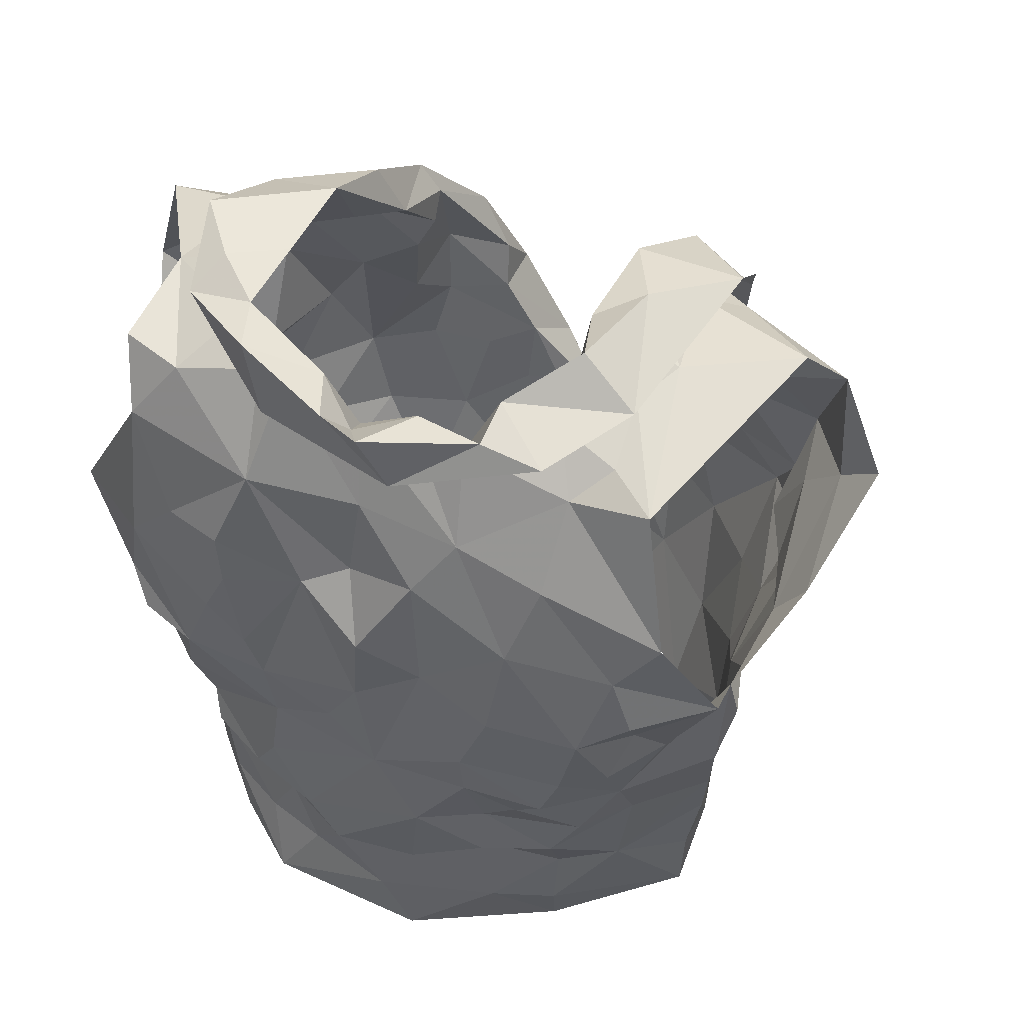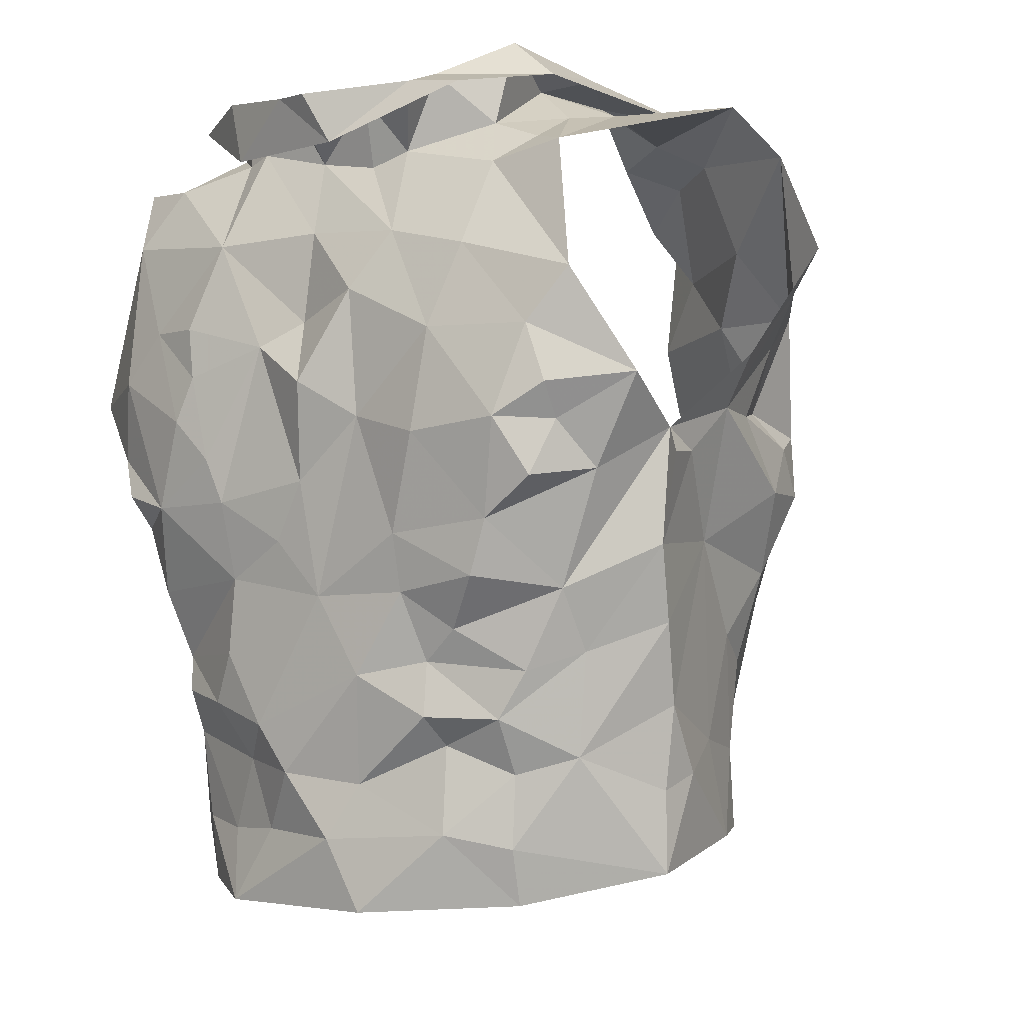
<metadata>
{"format":"obj","ext":"obj","renderer":"f3d","projection":"perspective","resolution":1024,"background":"white","views":[{"elev":39.2,"azim":-157.8,"up":"+Y"},{"elev":-11.2,"azim":-145.8,"up":"+Y"}]}
</metadata>
<code>
v -1.028 0.02369 0.02863
v -1.022 0.03806 0.02483
v -1.006 0.1313 0.03377
v -1.003 0.1491 0.02042
v -0.9891 0.1842 0.003456
v -0.9743 0.1968 -0.002238
v -0.9903 0.1279 -0.05389
v -0.9821 0.1093 -0.03766
v -0.9907 0.05993 -0.03703
v -0.9913 0.03428 -0.028
v -1.019 0.01129 0.02497
v -0.9946 0.03903 -0.008356
v -0.9776 0.174 -0.0148
v -0.9894 0.1562 -0.01808
v -0.985 0.1419 -0.04906
v -0.9966 0.1246 -0.0202
v -1.02 0.05877 0.02297
v -0.9855 0.08459 -0.03232
v -0.9846 0.1354 -0.04662
v -0.9952 0.1722 0.004918
v -0.9964 0.133 0.003307
v -1.009 0.1579 0.01228
v -1.009 0.09056 0.001841
v -1.185 0.0301 0.02133
v -1.188 0.06097 0.02286
v -1.208 0.1179 0.02928
v -1.245 0.1895 -0.02079
v -1.217 0.1153 -0.06798
v -1.21 0.08672 -0.06374
v -1.205 0.06319 -0.05279
v -1.193 0.01106 -0.03541
v -1.189 -0.01551 -0.0296
v -1.182 0.003761 0.02945
v -1.195 0.01767 -0.02227
v -1.187 -0.000529 0.01506
v -1.213 0.1379 -0.0131
v -1.231 0.151 -0.04149
v -1.193 0.06719 0.006181
v -1.192 0.03049 -0.005552
v -1.213 0.1192 -0.05048
v -1.205 0.1436 0.006112
v -1.219 0.1354 -0.03681
v -1.211 0.1154 0.009
v -1.202 0.0946 -0.02355
v -1.199 0.03803 -0.04093
v -1.058 0.204 0.05508
v -1.037 0.2506 -0.08997
v -1.119 0.2219 -0.1233
v -1.11 0.2391 -0.1273
v -1.102 0.2312 -0.113
v -1.099 0.2242 -0.1008
v -1.048 0.2495 -0.06207
v -1.043 0.2408 -0.02926
v -1.058 0.2393 -0.01551
v -1.065 0.1972 0.04663
v -1.089 0.1817 0.04549
v -1.078 0.148 0.05409
v -1.106 0.139 0.05381
v -1.09 0.2433 -0.1046
v -1.138 0.085 0.06218
v -1.097 0.2416 -0.1225
v -1.064 0.2502 -0.1094
v -1.07 0.2277 -0.1112
v -1.121 0.09439 0.07369
v -1.083 0.1288 0.07373
v -1.124 0.1027 0.0607
v -1.061 0.2619 -0.03391
v -1.061 0.2582 -0.06684
v -1.119 0.1303 0.0624
v -1.098 0.1621 0.04974
v -1.045 0.2343 0.01514
v -1.071 0.2196 0.02066
v -1.071 0.2373 -0.002515
v -1.035 0.2541 -0.02538
v -1.029 0.2639 -0.0588
v -1.044 0.2595 -0.07841
v -1.073 0.2329 -0.09997
v -1.119 0.1167 0.0716
v -1.104 0.1516 0.06874
v -1.08 0.2164 0.04621
v -1.088 0.1969 0.04813
v -1.051 0.2455 -0.04078
v -1.058 0.2524 -0.09044
v -1.089 0.1844 0.06301
v -1.071 0.229 0.02584
v -1.066 0.2399 0.02252
v -1.065 0.2558 -0.009596
v -1.014 0.2306 -0.09315
v -1.135 0.02646 0.05783
v -1.143 0.04201 0.05958
v -1.101 0.01959 0.06558
v -1.051 0.2265 0.01108
v -1.017 0.2409 -0.06123
v -1.049 0.2402 -0.08251
v -0.9916 0.2373 -0.01772
v -1.052 0.01383 0.04885
v -1.103 0.111 0.06018
v -1.115 0.05763 0.06462
v -1.021 0.08513 0.02824
v -1.026 0.2424 -0.02394
v -1.077 0.05376 0.06496
v -1.016 0.1107 0.03605
v -1.092 0.1332 0.05835
v -1.062 0.1685 0.05447
v -1.018 0.1617 0.0421
v -1.064 0.2069 0.02231
v -1.031 0.139 0.05097
v -0.9974 0.2103 0.002514
v -1.056 0.1789 0.0372
v -1.05 0.07123 0.05684
v -1.084 0.08489 0.06561
v -1.063 0.1092 0.06422
v -1.036 0.1106 0.05452
v -1.053 0.1426 0.06017
v -1.042 0.1938 0.02238
v -1.012 0.1924 0.02182
v -1.024 0.226 0.002746
v -1.144 0.09562 0.09658
v -1.182 0.1999 0.03233
v -1.192 0.2364 0.006934
v -1.12 0.2193 -0.1002
v -1.133 0.2227 -0.09939
v -1.181 0.239 -0.01635
v -1.169 0.2019 0.02881
v -1.15 0.1813 0.04078
v -1.149 0.161 0.05133
v -1.15 0.1419 0.05959
v -1.133 0.1476 0.08082
v -1.137 0.1221 0.07923
v -1.126 0.1291 0.09371
v -1.123 0.2403 -0.1098
v -1.146 0.24 -0.1154
v -1.166 0.2005 0.05148
v -1.109 0.08727 0.118
v -1.167 0.2585 -0.08453
v -1.154 0.1048 0.08738
v -1.136 0.1348 0.0963
v -1.184 0.2427 -0.08778
v -1.161 0.2555 -0.02098
v -1.165 0.2358 -0.1155
v -1.161 0.2307 -0.08704
v -1.189 0.2273 0.01323
v -1.157 0.2206 0.02014
v -1.157 0.2175 0.03703
v -1.169 0.2425 0.01221
v -1.159 0.2379 -0.002051
v -1.167 0.1526 0.06342
v -1.118 0.09737 0.117
v -1.173 0.2561 -0.04501
v -1.193 0.2457 -0.01054
v -1.154 0.1682 0.07517
v -1.158 0.2516 -0.05607
v -1.145 0.1755 0.06749
v -1.147 0.2465 -0.1017
v -1.159 0.009901 0.04916
v -1.101 0.036 0.1218
v -1.117 0.05162 0.09307
v -1.179 0.2341 -0.06952
v -1.222 0.2392 -0.03559
v -1.232 0.2238 -0.02105
v -1.118 0.08403 0.09327
v -1.176 0.2305 0.007879
v -1.185 0.08449 0.04246
v -1.124 0.02032 0.083
v -1.211 0.1321 0.01677
v -1.147 0.1429 0.07197
v -1.194 0.2317 -0.005865
v -1.216 0.1638 -0.001462
v -1.185 0.1805 0.01997
v -1.202 0.201 0.002321
v -1.198 0.09038 0.02213
v -1.205 0.1402 0.03453
v -1.187 0.2379 -0.05343
v -1.143 0.09063 0.08371
v -1.121 0.1013 0.09282
v -1.181 0.1435 0.04333
v -1.194 0.1215 0.04908
v -1.167 0.04567 0.05512
v -1.142 0.05243 0.07878
v -1.231 0.1781 -0.01163
v -1.215 0.178 0.01525
v -1.165 0.08435 0.06843
v -1.155 0.121 0.07082
v -1.012 0.1188 -0.09835
v -1.02 0.08557 -0.08648
v -1.025 0.05133 -0.07831
v -1.02 0.008958 -0.05991
v -0.9885 -0.002783 -0.01874
v -0.9856 0.158 -0.08233
v -1.002 0.09034 -0.05648
v -0.9909 0.1269 -0.06668
v -1.018 0.03849 -0.06353
v -1.008 0.008223 -0.04646
v -1.188 0.1527 -0.1101
v -1.193 0.1333 -0.108
v -1.146 0.06136 -0.08973
v -1.166 0.04776 -0.07688
v -1.154 0.01578 -0.06583
v -1.151 -0.00812 -0.06319
v -1.149 -0.02581 -0.0552
v -1.214 0.124 -0.06562
v -1.217 0.1367 -0.09123
v -1.181 0.07309 -0.07842
v -1.192 0.1231 -0.09935
v -1.199 0.1088 -0.08568
v -1.174 0.02088 -0.05854
v -1.181 0.05403 -0.06543
v -1.101 0.1976 -0.1079
v -1.095 0.1679 -0.1056
v -1.095 0.1133 -0.1061
v -1.082 0.09502 -0.1016
v -1.146 0.1225 -0.1133
v -1.131 0.0738 -0.09782
v -1.133 0.03403 -0.08711
v -1.134 0.02562 -0.07629
v -1.131 -0.003358 -0.07446
v -1.194 0.215 -0.1003
v -1.168 0.2127 -0.09908
v -1.1 -0.02762 -0.0785
v -1.203 0.1696 -0.1077
v -1.103 0.01409 -0.08269
v -1.111 0.04848 -0.0949
v -1.155 0.03272 -0.07719
v -1.134 0.05206 -0.08713
v -1.16 0.07619 -0.09959
v -1.135 0.1923 -0.1096
v -1.179 0.2218 -0.08986
v -1.091 -0.003493 -0.08452
v -1.097 0.07547 -0.09855
v -1.101 0.1446 -0.1162
v -1.132 0.09215 -0.1039
v -1.153 0.1557 -0.1145
v -1.185 0.1051 -0.1039
v -1.177 0.1234 -0.1131
v -1.163 0.1831 -0.1105
v -1.121 0.1737 -0.114
v -1.167 0.09337 -0.103
v -1.12 0.1316 -0.1089
v -1.05 0.1708 -0.1129
v -1.044 0.1394 -0.1105
v -1.055 0.1252 -0.1082
v -1.044 0.04491 -0.08624
v -1.053 0.02581 -0.07736
v -1.061 0.001682 -0.07656
v -1.018 0.2074 -0.103
v -1.062 0.2317 -0.09607
v -1.034 0.2268 -0.09933
v -1.063 0.1986 -0.1109
v -1.022 -0.01291 -0.05822
v -1.039 0.003325 -0.06895
v -1.023 0.06377 -0.07587
v -1.066 0.03538 -0.09054
v -1.014 0.1581 -0.1037
v -1.044 -0.0217 -0.07531
v -1.011 0.1093 -0.08645
v -1.007 0.1333 -0.09487
v -1.076 0.01901 -0.08837
v -1.054 0.06021 -0.0927
v -1.031 0.1731 -0.1072
v -1.03 0.112 -0.1022
v -1.06 0.08497 -0.09658
v -1.051 0.1537 -0.1116
v -1.06 0.1102 -0.105
v -1.08 0.1607 -0.11
f 102 99 23
f 1 11 2
f 3 102 23
f 14 20 22
f 2 12 17
f 13 6 5
f 12 188 10
f 18 8 23
f 12 2 11
f 188 12 11
f 7 19 8
f 15 13 14
f 16 15 14
f 16 19 15
f 16 14 21
f 20 13 5
f 13 20 14
f 12 9 18
f 3 23 21
f 16 8 19
f 9 12 10
f 17 23 99
f 17 12 23
f 23 12 18
f 22 21 14
f 21 22 4
f 21 4 3
f 8 16 23
f 23 16 21
f 44 40 29
f 37 201 42
f 25 38 24
f 32 34 31
f 35 33 24
f 35 34 32
f 39 34 35
f 37 180 27
f 42 180 37
f 39 35 24
f 34 45 31
f 25 171 38
f 41 168 36
f 24 38 39
f 42 201 40
f 44 42 40
f 44 29 30
f 36 165 41
f 44 171 43
f 42 43 36
f 168 42 36
f 180 42 168
f 38 171 44
f 201 28 40
f 29 40 28
f 43 171 26
f 36 43 165
f 42 44 43
f 44 45 39
f 38 44 39
f 45 34 39
f 44 30 45
f 64 60 78
f 64 78 65
f 60 66 78
f 103 57 70
f 58 70 69
f 66 97 69
f 104 70 57
f 46 65 84
f 59 61 62
f 84 80 46
f 71 46 86
f 94 246 83
f 48 63 61
f 79 65 78
f 94 68 52
f 54 53 67
f 85 55 106
f 73 54 67
f 48 61 49
f 59 50 61
f 61 50 49
f 76 47 75
f 69 78 66
f 61 63 62
f 77 51 59
f 50 59 51
f 104 56 70
f 81 56 55
f 85 80 81
f 73 92 54
f 67 74 87
f 58 69 97
f 70 58 103
f 56 81 84
f 46 80 86
f 81 55 85
f 72 85 106
f 72 92 73
f 72 73 85
f 87 74 71
f 82 67 53
f 67 82 52
f 67 52 68
f 83 68 94
f 83 47 76
f 77 59 83
f 68 76 75
f 76 68 83
f 47 83 62
f 78 69 79
f 56 84 79
f 70 79 69
f 70 56 79
f 80 85 86
f 86 85 73
f 84 81 80
f 71 86 87
f 73 67 87
f 75 74 67
f 68 75 67
f 77 83 246
f 63 47 62
f 62 83 59
f 84 65 79
f 73 87 86
f 57 114 104
f 98 60 90
f 90 91 98
f 58 97 103
f 95 93 100
f 3 4 105
f 117 54 92
f 95 108 6
f 110 17 99
f 110 99 113
f 89 91 90
f 116 22 20
f 60 98 66
f 94 93 247
f 52 93 94
f 88 247 93
f 116 5 108
f 96 11 1
f 96 1 2
f 17 110 2
f 53 52 82
f 113 102 107
f 109 55 104
f 100 117 95
f 2 110 96
f 100 52 53
f 100 93 52
f 99 102 113
f 103 97 112
f 22 116 105
f 72 106 92
f 54 117 100
f 91 96 101
f 98 91 101
f 96 110 101
f 102 3 107
f 4 22 105
f 5 116 20
f 108 5 6
f 115 106 109
f 55 109 106
f 54 100 53
f 108 95 117
f 111 66 98
f 97 66 111
f 111 110 112
f 112 57 103
f 3 105 107
f 113 107 114
f 113 112 110
f 112 97 111
f 104 55 56
f 114 112 113
f 112 114 57
f 111 98 101
f 104 107 109
f 114 107 104
f 109 107 115
f 115 116 117
f 107 105 115
f 117 92 115
f 105 116 115
f 106 115 92
f 116 108 117
f 111 101 110
f 146 139 123
f 122 131 121
f 50 51 131
f 143 124 144
f 49 131 132
f 121 131 51
f 49 50 131
f 154 132 122
f 138 154 135
f 139 173 123
f 175 134 148
f 140 48 132
f 173 139 152
f 130 175 148
f 130 128 129
f 166 153 127
f 48 49 132
f 144 125 153
f 136 148 118
f 142 144 119
f 175 161 134
f 137 136 147
f 148 136 137
f 127 153 126
f 122 132 131
f 154 122 141
f 150 138 149
f 158 173 152
f 139 150 149
f 139 145 150
f 140 132 154
f 154 138 140
f 152 141 158
f 141 135 154
f 119 144 133
f 144 142 145
f 139 146 145
f 124 125 144
f 142 150 145
f 123 162 146
f 144 153 133
f 151 147 119
f 128 153 166
f 143 144 145
f 142 120 150
f 143 146 162
f 145 146 143
f 153 151 133
f 119 133 151
f 137 151 153
f 147 151 137
f 128 130 137
f 153 128 137
f 139 149 152
f 149 135 152
f 135 149 138
f 126 153 125
f 137 130 148
f 152 135 141
f 33 155 24
f 41 165 172
f 181 172 169
f 155 164 179
f 172 165 26
f 178 25 24
f 158 141 227
f 217 159 173
f 160 167 159
f 157 164 156
f 227 217 158
f 157 156 134
f 180 181 160
f 170 162 167
f 181 170 160
f 130 174 175
f 168 181 180
f 129 128 183
f 179 157 161
f 160 27 180
f 217 173 158
f 155 179 178
f 162 124 143
f 124 162 170
f 167 162 123
f 171 25 163
f 166 183 128
f 26 165 43
f 159 123 173
f 175 174 161
f 125 176 126
f 170 169 124
f 167 160 170
f 177 183 176
f 171 177 26
f 26 177 172
f 172 181 41
f 41 181 168
f 130 129 174
f 167 123 159
f 155 178 24
f 125 124 169
f 169 176 125
f 171 163 177
f 127 176 183
f 177 182 183
f 127 183 166
f 179 161 174
f 174 129 183
f 176 172 177
f 127 126 176
f 176 169 172
f 170 181 169
f 179 164 157
f 178 179 182
f 25 178 163
f 182 179 174
f 163 178 182
f 134 161 157
f 182 174 183
f 182 177 163
f 190 191 7
f 19 7 15
f 191 256 189
f 7 191 15
f 193 188 249
f 188 193 10
f 187 193 249
f 192 186 251
f 9 10 192
f 8 18 190
f 193 192 10
f 184 256 191
f 191 255 184
f 15 191 189
f 193 187 192
f 190 251 185
f 255 190 185
f 190 255 191
f 18 9 190
f 7 8 190
f 190 192 251
f 190 9 192
f 237 225 203
f 205 204 233
f 237 205 233
f 202 194 195
f 202 220 194
f 198 199 206
f 207 206 30
f 202 204 205
f 206 223 198
f 204 202 195
f 200 32 199
f 32 31 206
f 29 201 203
f 207 197 223
f 207 223 206
f 201 202 205
f 203 205 237
f 201 29 28
f 206 45 30
f 203 225 196
f 207 203 197
f 45 206 31
f 199 32 206
f 201 205 203
f 203 196 197
f 203 207 29
f 29 207 30
f 257 228 221
f 141 218 227
f 224 222 214
f 231 213 225
f 121 226 122
f 222 213 229
f 210 238 230
f 215 221 216
f 230 236 209
f 237 233 234
f 51 208 226
f 217 218 220
f 220 235 194
f 235 218 226
f 200 216 219
f 220 218 235
f 257 221 222
f 122 218 141
f 215 216 198
f 234 194 232
f 215 198 223
f 234 204 195
f 227 218 217
f 219 216 228
f 257 222 252
f 222 229 252
f 222 224 213
f 232 235 226
f 226 236 232
f 223 224 214
f 223 214 215
f 223 197 224
f 225 213 196
f 196 213 224
f 197 196 224
f 234 232 212
f 195 194 234
f 212 231 237
f 233 204 234
f 51 226 121
f 221 228 216
f 231 229 213
f 229 210 211
f 238 210 229
f 229 231 238
f 214 222 221
f 198 216 199
f 236 226 208
f 122 226 218
f 212 238 231
f 214 221 215
f 234 212 237
f 237 231 225
f 232 194 235
f 209 236 208
f 238 212 232
f 236 238 232
f 230 238 236
f 216 200 199
f 185 261 260
f 249 254 187
f 244 254 228
f 251 258 261
f 243 192 250
f 261 263 260
f 239 248 259
f 244 250 254
f 255 185 260
f 240 260 241
f 239 259 262
f 208 77 248
f 247 248 246
f 246 94 247
f 260 263 241
f 244 228 257
f 242 243 252
f 258 229 261
f 246 248 77
f 252 229 258
f 88 245 247
f 253 189 256
f 254 219 228
f 209 264 230
f 257 243 244
f 51 77 208
f 253 256 260
f 245 189 253
f 253 259 245
f 254 250 187
f 192 187 250
f 192 243 242
f 261 185 251
f 243 257 252
f 210 263 211
f 261 211 263
f 230 264 210
f 209 208 248
f 245 248 247
f 248 239 264
f 248 264 209
f 244 243 250
f 192 242 186
f 242 258 251
f 242 251 186
f 184 255 260
f 256 184 260
f 240 262 259
f 258 242 252
f 239 262 264
f 262 240 241
f 210 264 263
f 253 260 240
f 229 211 261
f 263 264 241
f 253 240 259
f 262 241 264
f 248 245 259
f 99 102 23
f 11 1 2
f 102 3 23
f 20 14 22
f 12 2 17
f 6 13 5
f 188 12 10
f 8 18 23
f 2 12 11
f 12 188 11
f 19 7 8
f 13 15 14
f 15 16 14
f 19 16 15
f 14 16 21
f 13 20 5
f 20 13 14
f 9 12 18
f 23 3 21
f 8 16 19
f 12 9 10
f 23 17 99
f 12 17 23
f 12 23 18
f 21 22 14
f 22 21 4
f 4 21 3
f 16 8 23
f 16 23 21
f 40 44 29
f 201 37 42
f 38 25 24
f 34 32 31
f 33 35 24
f 34 35 32
f 34 39 35
f 180 37 27
f 180 42 37
f 35 39 24
f 45 34 31
f 171 25 38
f 168 41 36
f 38 24 39
f 201 42 40
f 42 44 40
f 29 44 30
f 165 36 41
f 171 44 43
f 43 42 36
f 42 168 36
f 42 180 168
f 171 38 44
f 28 201 40
f 40 29 28
f 171 43 26
f 43 36 165
f 44 42 43
f 45 44 39
f 44 38 39
f 34 45 39
f 30 44 45
f 60 64 78
f 78 64 65
f 66 60 78
f 57 103 70
f 70 58 69
f 97 66 69
f 70 104 57
f 65 46 84
f 61 59 62
f 80 84 46
f 46 71 86
f 246 94 83
f 63 48 61
f 65 79 78
f 68 94 52
f 53 54 67
f 55 85 106
f 54 73 67
f 61 48 49
f 50 59 61
f 50 61 49
f 47 76 75
f 78 69 66
f 63 61 62
f 51 77 59
f 59 50 51
f 56 104 70
f 56 81 55
f 80 85 81
f 92 73 54
f 74 67 87
f 69 58 97
f 58 70 103
f 81 56 84
f 80 46 86
f 55 81 85
f 85 72 106
f 92 72 73
f 73 72 85
f 74 87 71
f 67 82 53
f 82 67 52
f 52 67 68
f 68 83 94
f 47 83 76
f 59 77 83
f 76 68 75
f 68 76 83
f 83 47 62
f 69 78 79
f 84 56 79
f 79 70 69
f 56 70 79
f 85 80 86
f 85 86 73
f 81 84 80
f 86 71 87
f 67 73 87
f 74 75 67
f 75 68 67
f 83 77 246
f 47 63 62
f 83 62 59
f 65 84 79
f 87 73 86
f 114 57 104
f 60 98 90
f 91 90 98
f 97 58 103
f 93 95 100
f 4 3 105
f 54 117 92
f 108 95 6
f 17 110 99
f 99 110 113
f 91 89 90
f 22 116 20
f 98 60 66
f 93 94 247
f 93 52 94
f 247 88 93
f 5 116 108
f 11 96 1
f 1 96 2
f 110 17 2
f 52 53 82
f 102 113 107
f 55 109 104
f 117 100 95
f 110 2 96
f 52 100 53
f 93 100 52
f 102 99 113
f 97 103 112
f 116 22 105
f 106 72 92
f 117 54 100
f 96 91 101
f 91 98 101
f 110 96 101
f 3 102 107
f 22 4 105
f 116 5 20
f 5 108 6
f 106 115 109
f 109 55 106
f 100 54 53
f 95 108 117
f 66 111 98
f 66 97 111
f 110 111 112
f 57 112 103
f 105 3 107
f 107 113 114
f 112 113 110
f 97 112 111
f 55 104 56
f 112 114 113
f 114 112 57
f 98 111 101
f 107 104 109
f 107 114 104
f 107 109 115
f 116 115 117
f 105 107 115
f 92 117 115
f 116 105 115
f 115 106 92
f 108 116 117
f 101 111 110
f 139 146 123
f 131 122 121
f 51 50 131
f 124 143 144
f 131 49 132
f 131 121 51
f 50 49 131
f 132 154 122
f 154 138 135
f 173 139 123
f 134 175 148
f 48 140 132
f 139 173 152
f 175 130 148
f 128 130 129
f 153 166 127
f 49 48 132
f 125 144 153
f 148 136 118
f 144 142 119
f 161 175 134
f 136 137 147
f 136 148 137
f 153 127 126
f 132 122 131
f 122 154 141
f 138 150 149
f 173 158 152
f 150 139 149
f 145 139 150
f 132 140 154
f 138 154 140
f 141 152 158
f 135 141 154
f 144 119 133
f 142 144 145
f 146 139 145
f 125 124 144
f 150 142 145
f 162 123 146
f 153 144 133
f 147 151 119
f 153 128 166
f 144 143 145
f 120 142 150
f 146 143 162
f 146 145 143
f 151 153 133
f 133 119 151
f 151 137 153
f 151 147 137
f 130 128 137
f 128 153 137
f 149 139 152
f 135 149 152
f 149 135 138
f 153 126 125
f 130 137 148
f 135 152 141
f 155 33 24
f 165 41 172
f 172 181 169
f 164 155 179
f 165 172 26
f 25 178 24
f 141 158 227
f 159 217 173
f 167 160 159
f 164 157 156
f 217 227 158
f 156 157 134
f 181 180 160
f 162 170 167
f 170 181 160
f 174 130 175
f 181 168 180
f 128 129 183
f 157 179 161
f 27 160 180
f 173 217 158
f 179 155 178
f 124 162 143
f 162 124 170
f 162 167 123
f 25 171 163
f 183 166 128
f 165 26 43
f 123 159 173
f 174 175 161
f 176 125 126
f 169 170 124
f 160 167 170
f 183 177 176
f 177 171 26
f 177 26 172
f 181 172 41
f 181 41 168
f 129 130 174
f 123 167 159
f 178 155 24
f 124 125 169
f 176 169 125
f 163 171 177
f 176 127 183
f 182 177 183
f 183 127 166
f 161 179 174
f 129 174 183
f 172 176 177
f 126 127 176
f 169 176 172
f 181 170 169
f 164 179 157
f 179 178 182
f 178 25 163
f 179 182 174
f 178 163 182
f 161 134 157
f 174 182 183
f 177 182 163
f 191 190 7
f 7 19 15
f 256 191 189
f 191 7 15
f 188 193 249
f 193 188 10
f 193 187 249
f 186 192 251
f 10 9 192
f 18 8 190
f 192 193 10
f 256 184 191
f 255 191 184
f 191 15 189
f 187 193 192
f 251 190 185
f 190 255 185
f 255 190 191
f 9 18 190
f 8 7 190
f 192 190 251
f 9 190 192
f 225 237 203
f 204 205 233
f 205 237 233
f 194 202 195
f 220 202 194
f 199 198 206
f 206 207 30
f 204 202 205
f 223 206 198
f 202 204 195
f 32 200 199
f 31 32 206
f 201 29 203
f 197 207 223
f 223 207 206
f 202 201 205
f 205 203 237
f 29 201 28
f 45 206 30
f 225 203 196
f 203 207 197
f 206 45 31
f 32 199 206
f 205 201 203
f 196 203 197
f 207 203 29
f 207 29 30
f 228 257 221
f 218 141 227
f 222 224 214
f 213 231 225
f 226 121 122
f 213 222 229
f 238 210 230
f 221 215 216
f 236 230 209
f 233 237 234
f 208 51 226
f 218 217 220
f 235 220 194
f 218 235 226
f 216 200 219
f 218 220 235
f 221 257 222
f 218 122 141
f 216 215 198
f 194 234 232
f 198 215 223
f 204 234 195
f 218 227 217
f 216 219 228
f 222 257 252
f 229 222 252
f 224 222 213
f 235 232 226
f 236 226 232
f 224 223 214
f 214 223 215
f 197 223 224
f 213 225 196
f 213 196 224
f 196 197 224
f 232 234 212
f 194 195 234
f 231 212 237
f 204 233 234
f 226 51 121
f 228 221 216
f 229 231 213
f 210 229 211
f 210 238 229
f 231 229 238
f 222 214 221
f 216 198 199
f 226 236 208
f 226 122 218
f 238 212 231
f 221 214 215
f 212 234 237
f 231 237 225
f 194 232 235
f 236 209 208
f 212 238 232
f 238 236 232
f 238 230 236
f 200 216 199
f 261 185 260
f 254 249 187
f 254 244 228
f 258 251 261
f 192 243 250
f 263 261 260
f 248 239 259
f 250 244 254
f 185 255 260
f 260 240 241
f 259 239 262
f 77 208 248
f 248 247 246
f 94 246 247
f 263 260 241
f 228 244 257
f 243 242 252
f 229 258 261
f 248 246 77
f 229 252 258
f 245 88 247
f 189 253 256
f 219 254 228
f 264 209 230
f 243 257 244
f 77 51 208
f 256 253 260
f 189 245 253
f 259 253 245
f 250 254 187
f 187 192 250
f 243 192 242
f 185 261 251
f 257 243 252
f 263 210 211
f 211 261 263
f 264 230 210
f 208 209 248
f 248 245 247
f 239 248 264
f 264 248 209
f 243 244 250
f 242 192 186
f 258 242 251
f 251 242 186
f 255 184 260
f 184 256 260
f 262 240 259
f 242 258 252
f 262 239 264
f 240 262 241
f 264 210 263
f 260 253 240
f 211 229 261
f 264 263 241
f 240 253 259
f 241 262 264
f 245 248 259

</code>
